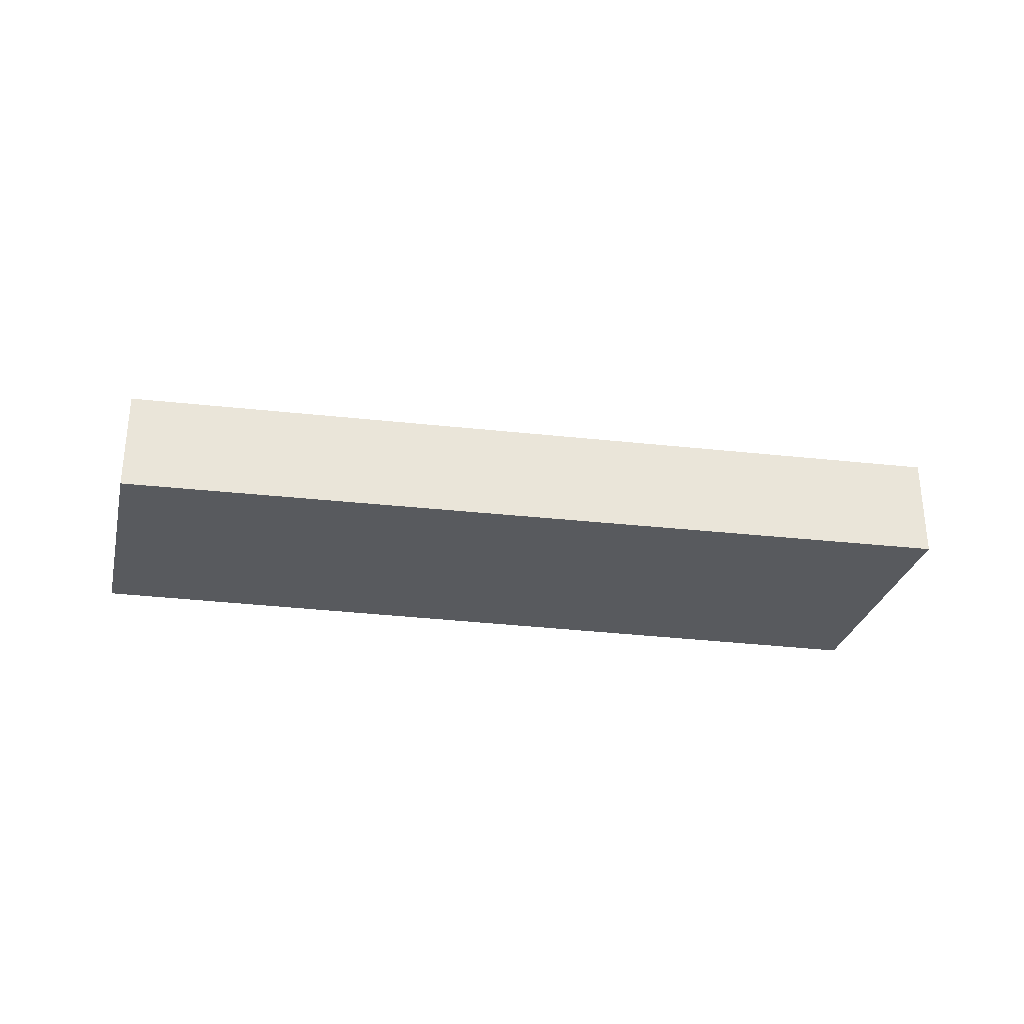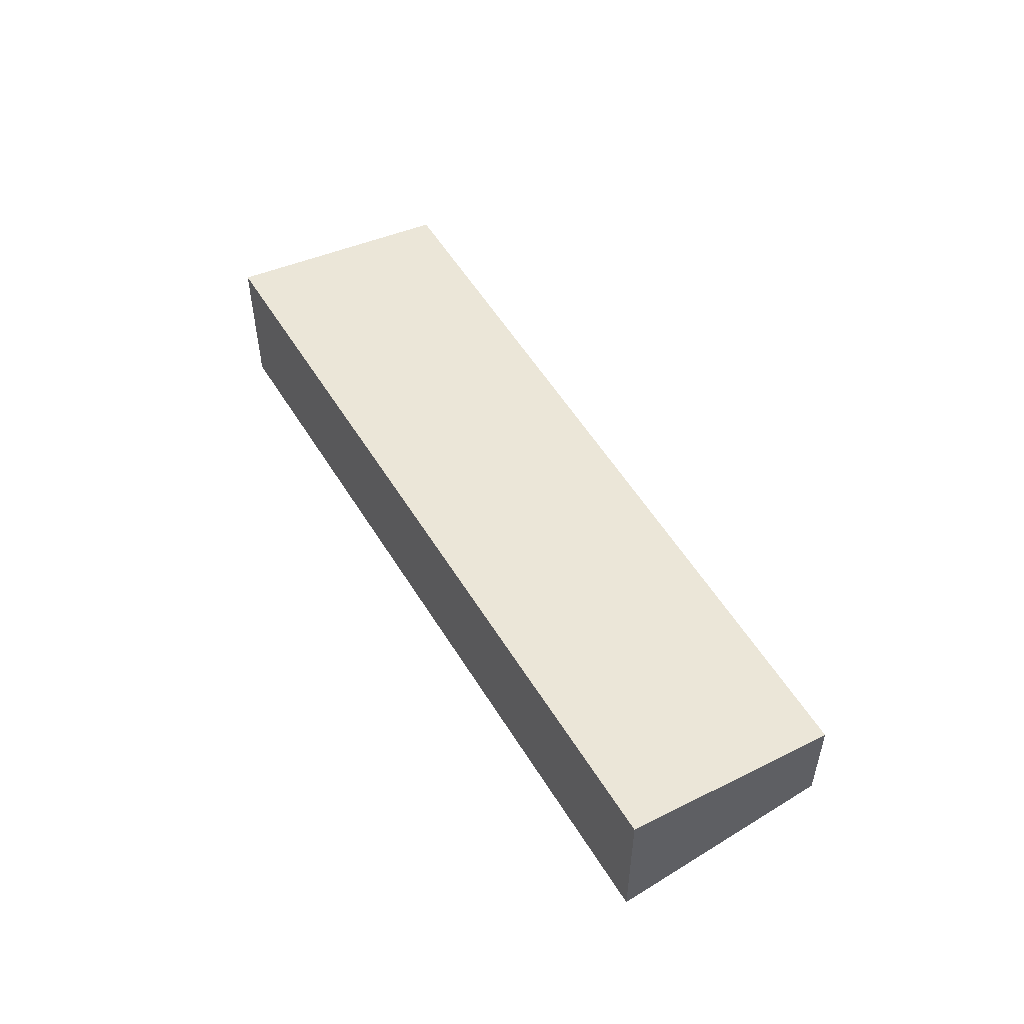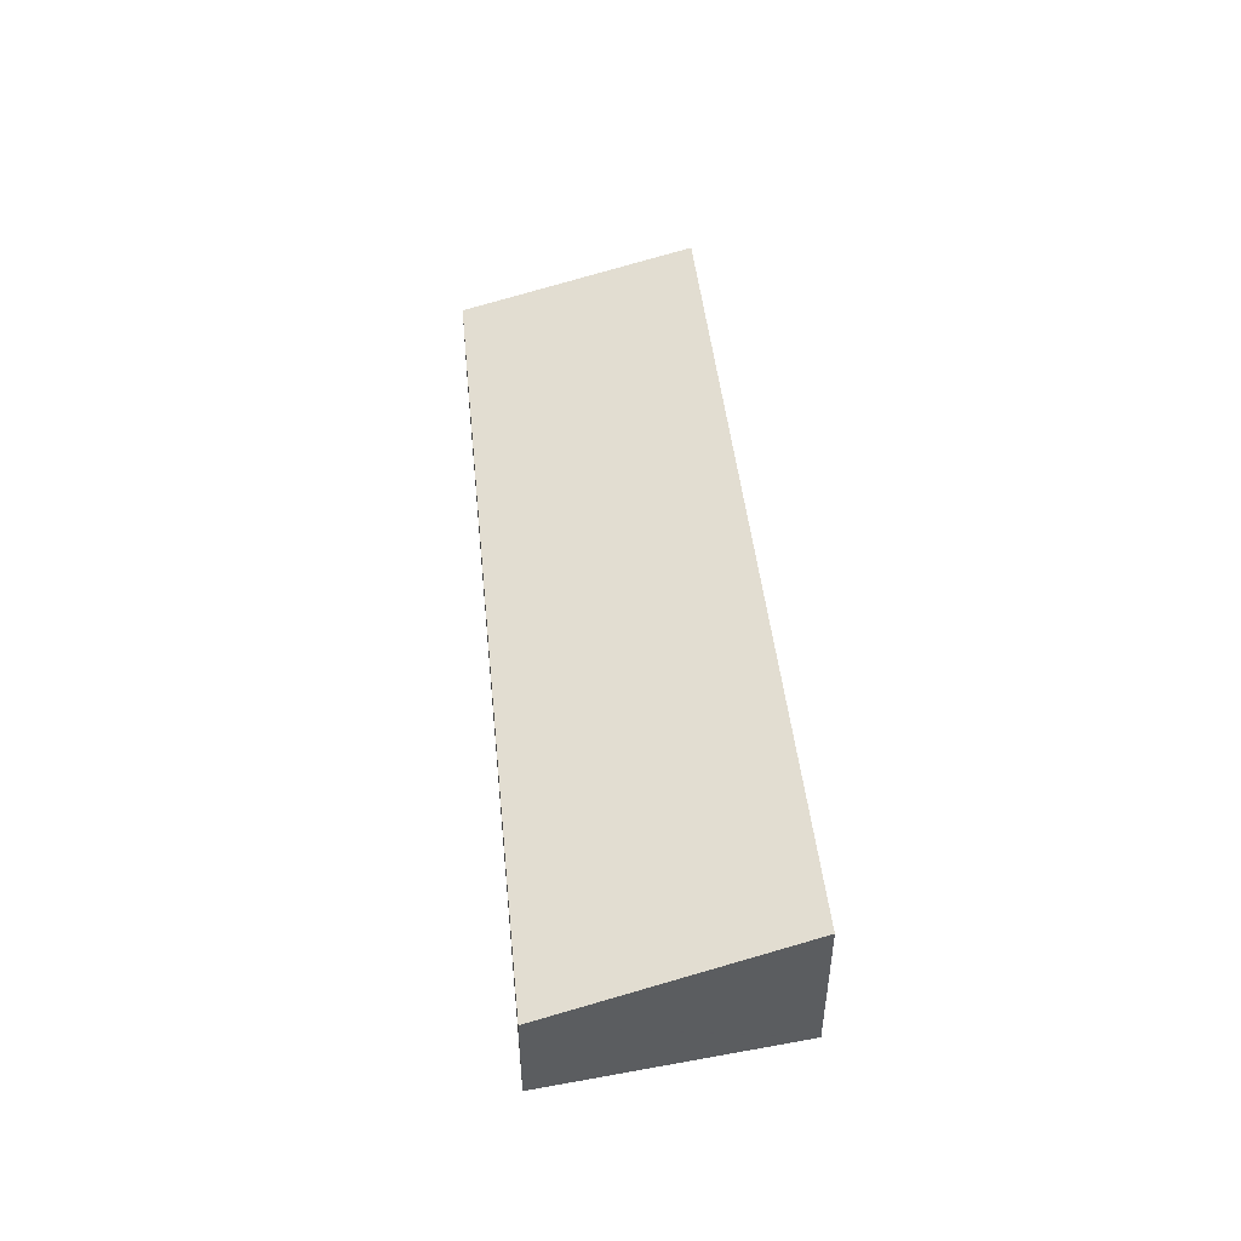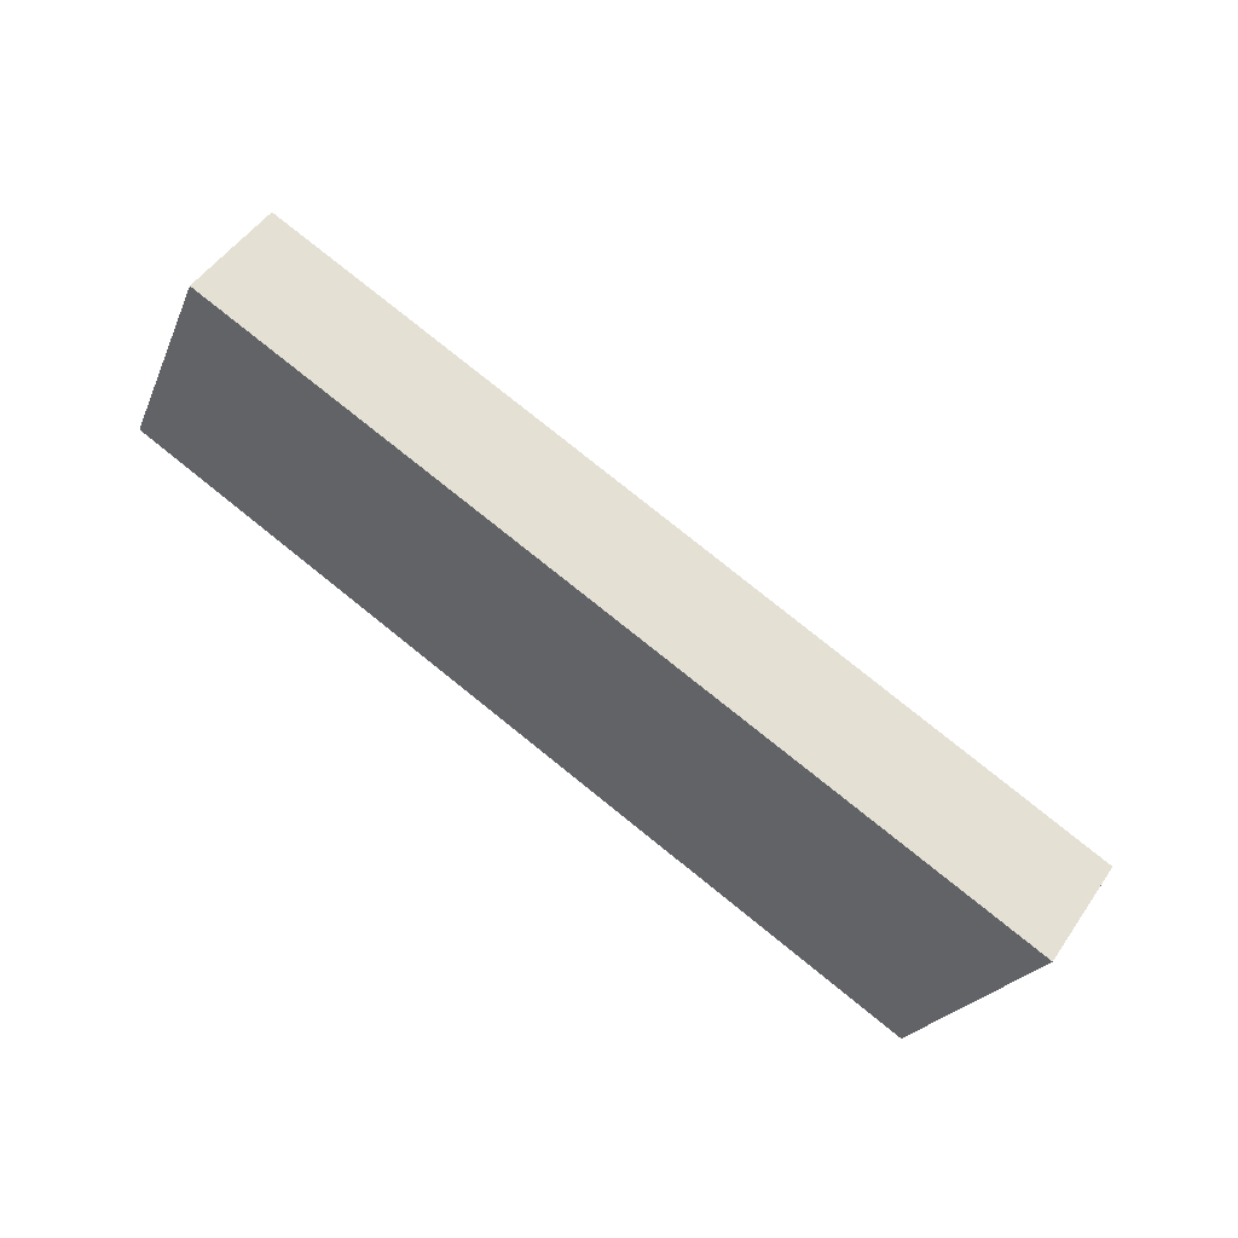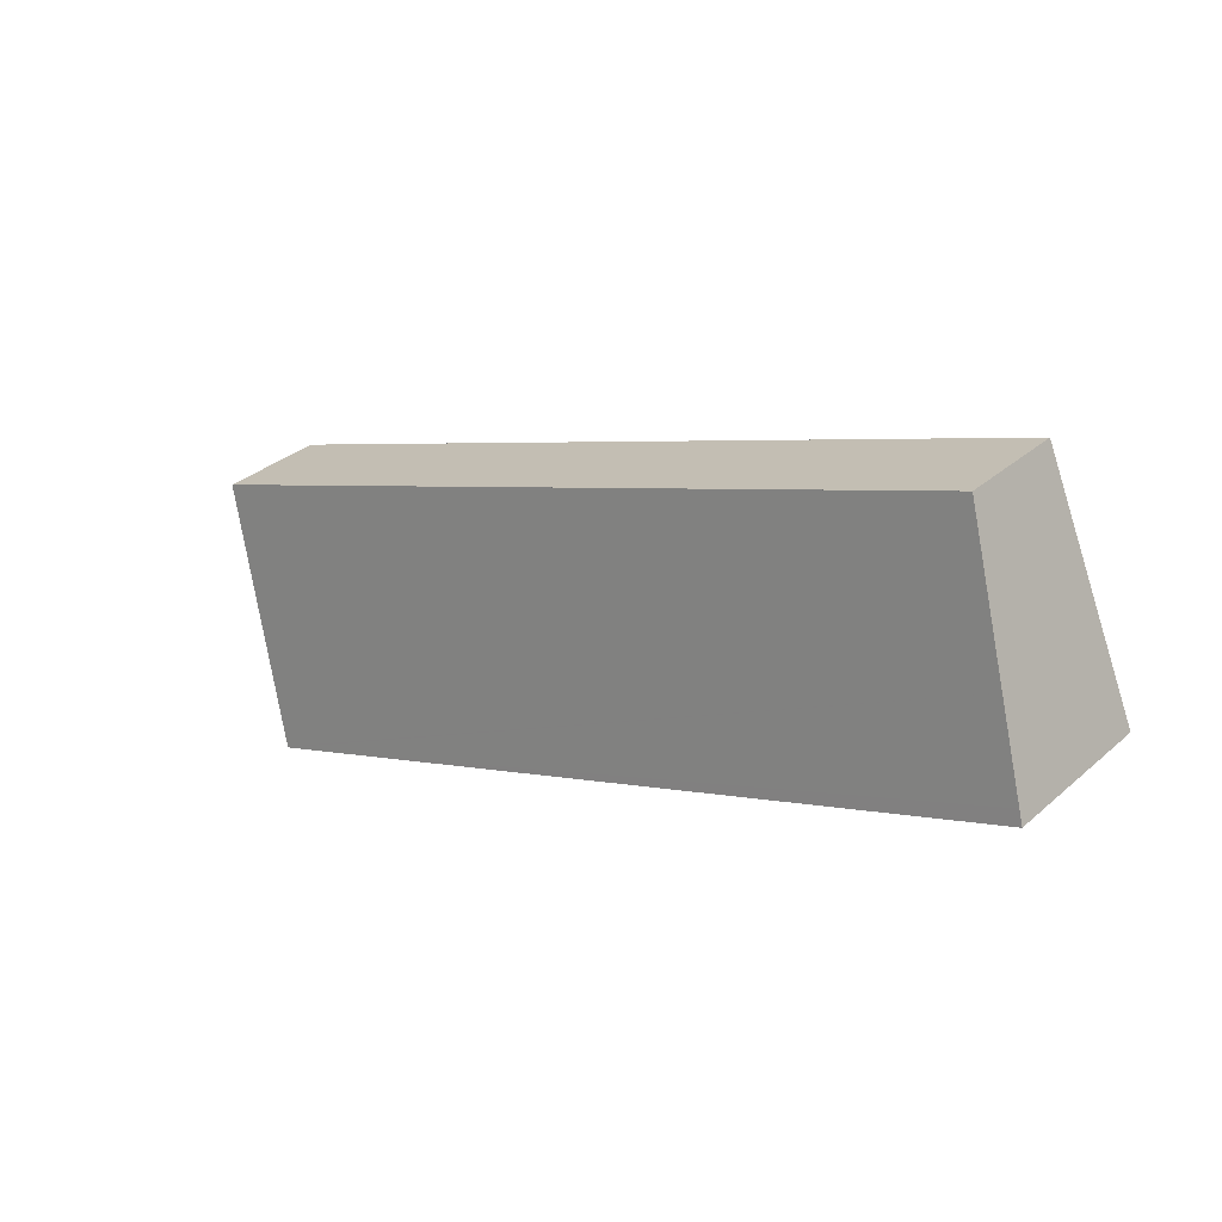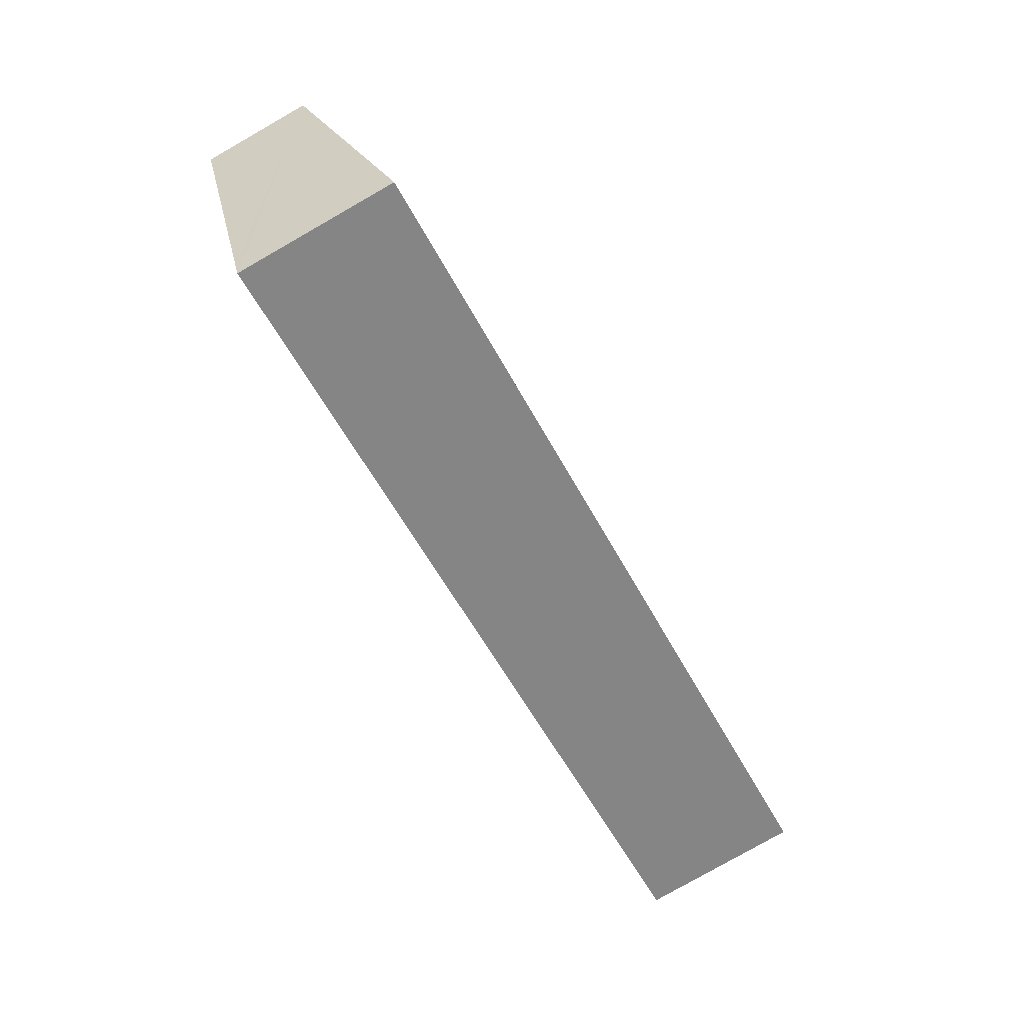
<metadata>
{"format":"obj","ext":"obj","renderer":"f3d","projection":"perspective","resolution":1024,"background":"white","views":[{"elev":-30.8,"azim":10.7,"up":"+Y"},{"elev":52.3,"azim":-100.0,"up":"+Y"},{"elev":48.8,"azim":104.1,"up":"+Y"},{"elev":51.1,"azim":33.4,"up":"+Z"},{"elev":32.6,"azim":-139.9,"up":"+Z"},{"elev":-79.5,"azim":119.7,"up":"+Z"}]}
</metadata>
<code>
v  0.148 4.012 0.34
v  18.95 4.148 -7.091
v  0 4.09 2.504e-16
v  1.033 3.545 2.369
v  20.95 4.154 -7.836
v  20.96 4.148 -7.81
v  21.12 4.067 -7.463
v  23.83 2.745 -1.803
v  2.546 2.745 5.838
v  2.672 2.745 5.793
v  20.95 4.798e-16 -7.836
v  20.96 4.782e-16 -7.81
v  21.12 4.57e-16 -7.463
v  23.83 1.104e-16 -1.803
v  18.95 4.342e-16 -7.091
v  0 0 0
v  0.148 -2.082e-17 0.34
v  1.033 -1.451e-16 2.369
v  2.546 -3.575e-16 5.838
v  2.672 -3.547e-16 5.793
g defaultobject
f 1 2 3
f 2 1 4
f 2 4 5
f 5 4 6
f 6 4 7
f 7 4 8
f 8 4 9
f 8 9 10
f 6 11 5
f 11 6 7
f 11 7 8
f 11 8 12
f 12 8 13
f 13 8 14
f 11 2 5
f 2 11 3
f 3 11 15
f 3 15 16
f 16 1 3
f 1 16 4
f 4 16 9
f 9 16 17
f 9 17 18
f 9 18 19
f 19 10 9
f 10 19 8
f 8 19 14
f 14 19 20
f 15 17 16
f 17 15 18
f 18 15 19
f 19 15 20
f 20 15 14
f 14 15 13
f 13 15 12
f 12 15 11

</code>
